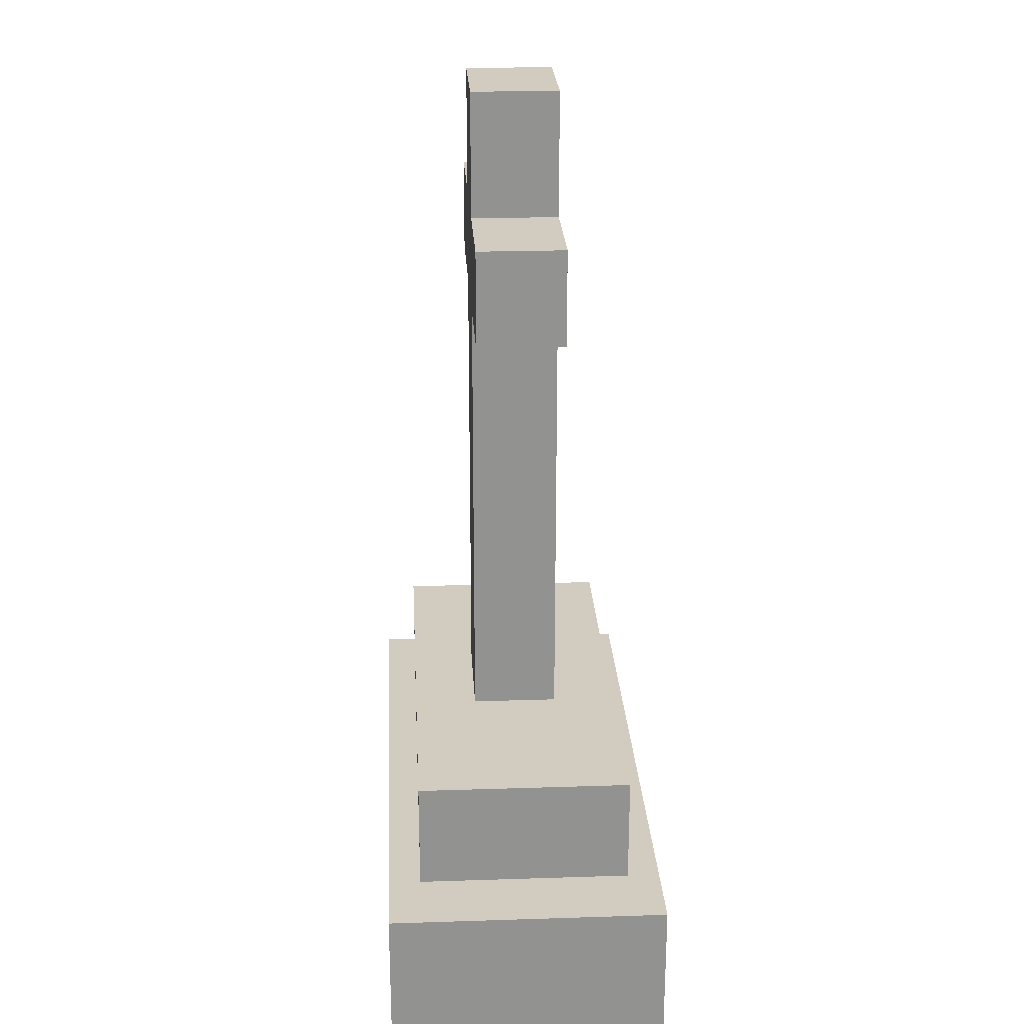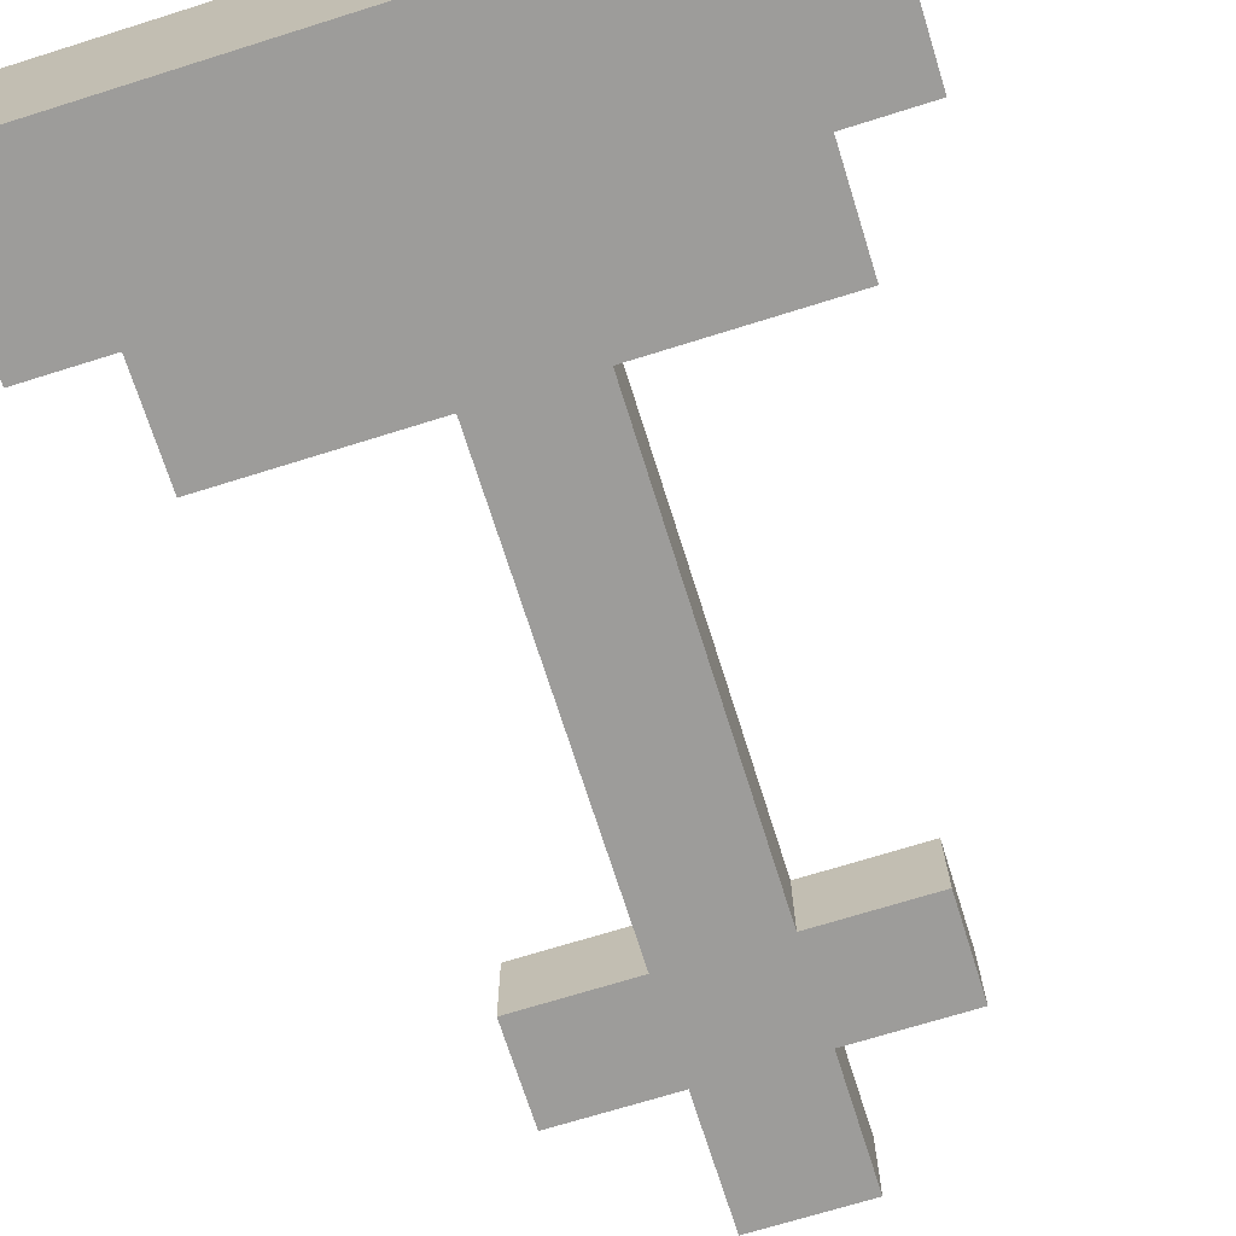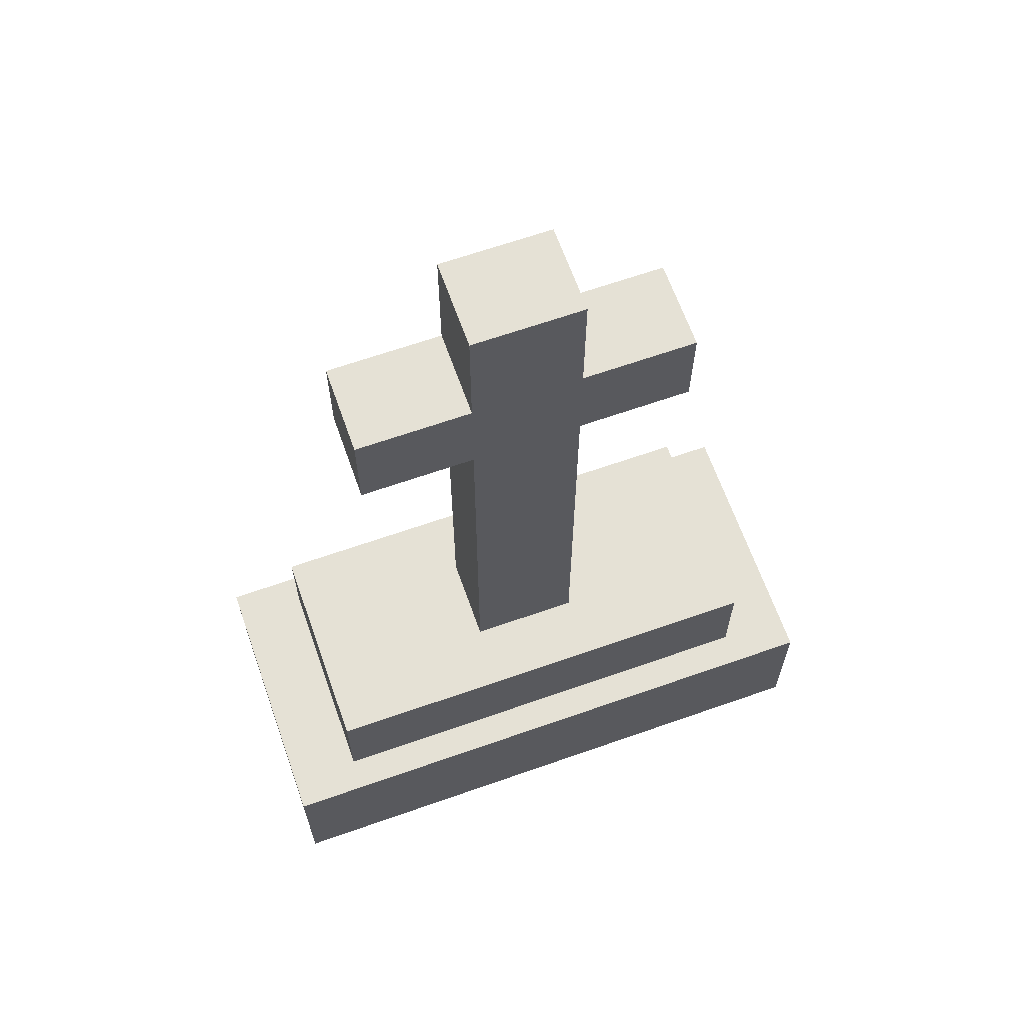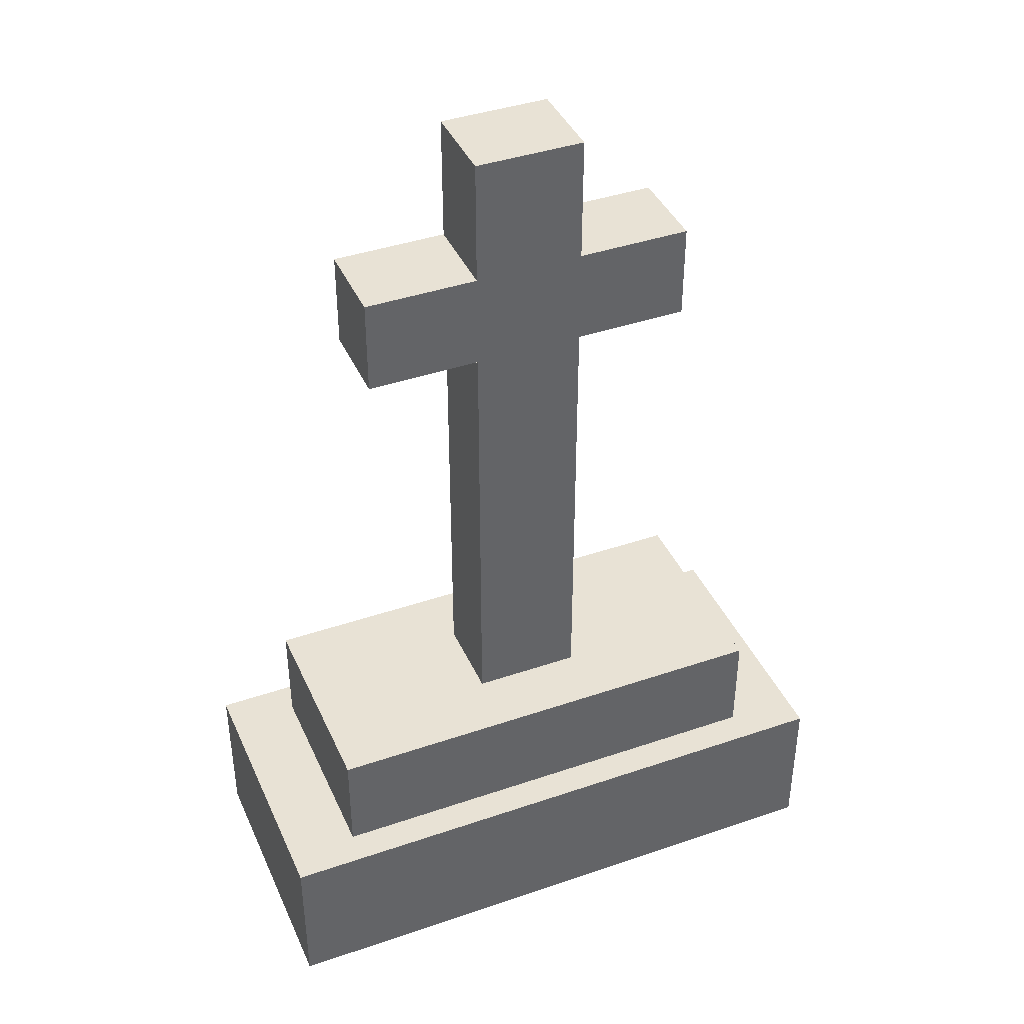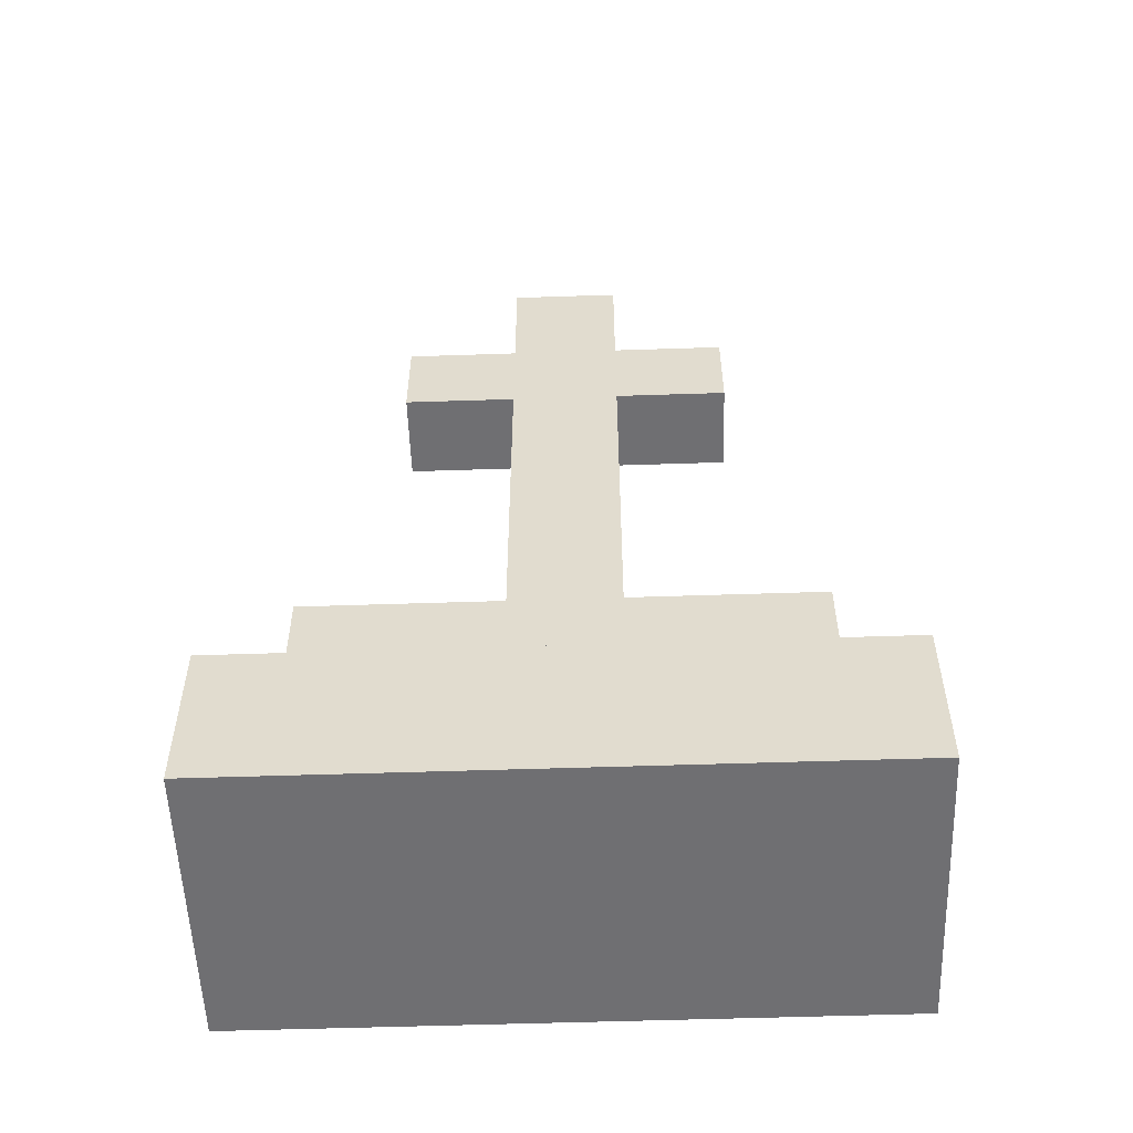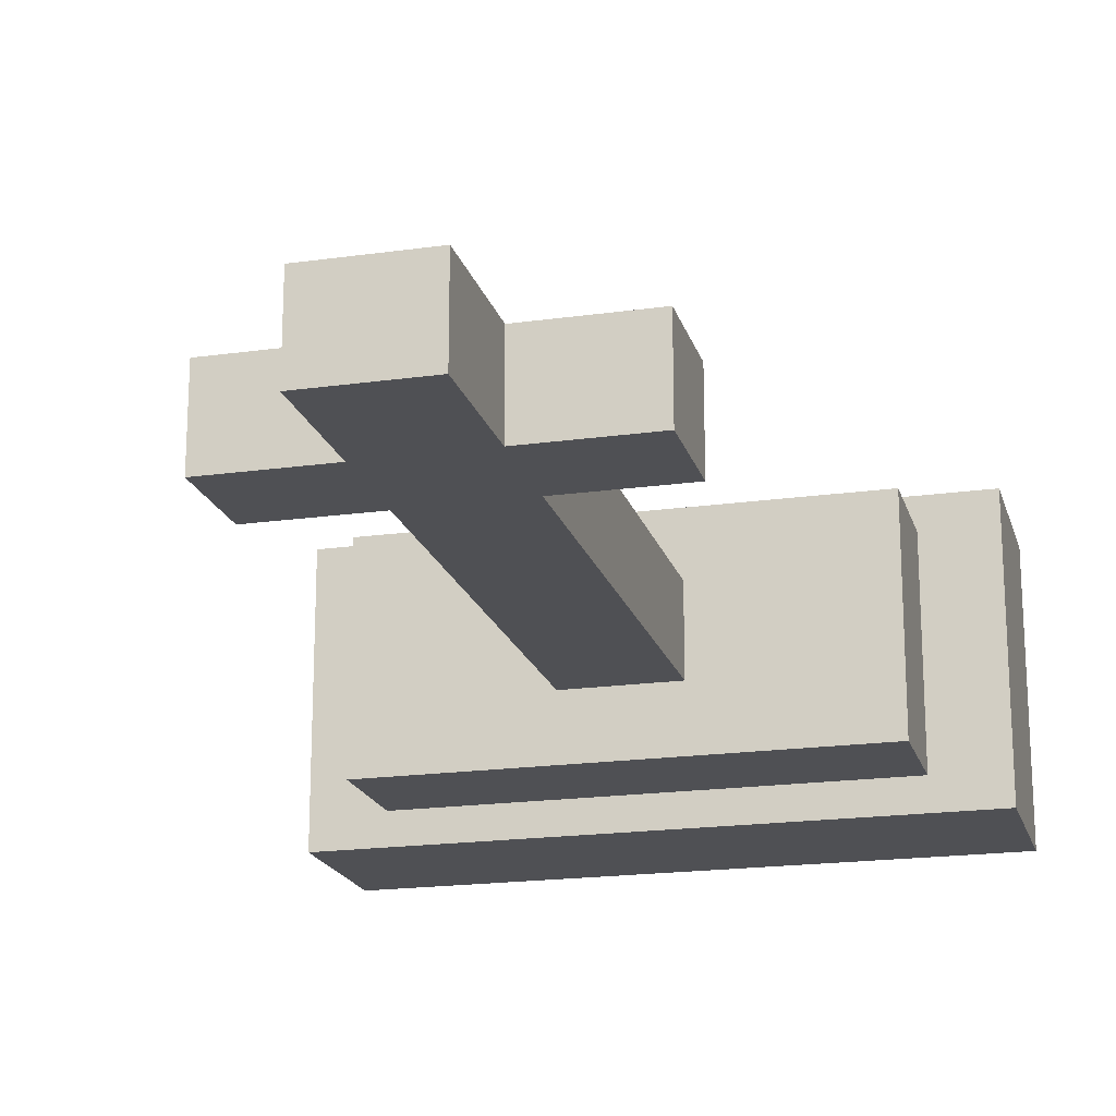
<metadata>
{"format":"obj","ext":"obj","renderer":"f3d","projection":"perspective","resolution":1024,"background":"white","views":[{"elev":24.0,"azim":86.9,"up":"+Y"},{"elev":-70.1,"azim":17.4,"up":"+Z"},{"elev":65.1,"azim":160.5,"up":"+Y"},{"elev":40.8,"azim":157.3,"up":"+Y"},{"elev":-54.7,"azim":2.0,"up":"+Y"},{"elev":-19.2,"azim":-165.2,"up":"+Z"}]}
</metadata>
<code>
g default
v 39.13 1.009 171.8
v 69.92 1.009 171.8
v 39.13 1.009 157.8
v 69.92 1.009 157.8
v 39.13 8.855 171.8
v 39.13 8.855 157.8
v 69.92 8.855 171.8
v 69.92 8.855 157.8
v 42.71 8.855 170.2
v 42.71 8.855 159.4
v 66.34 8.855 170.2
v 66.34 8.855 159.4
v 42.71 14.33 170.2
v 42.71 14.33 159.4
v 66.34 14.33 170.2
v 66.34 14.33 159.4
v 51.81 14.33 167
v 51.81 14.33 162.6
v 57.25 14.33 167
v 57.25 14.33 162.6
v 51.81 47.81 167
v 51.81 47.81 162.6
v 57.25 47.81 167
v 57.25 47.81 162.6
v 51.81 41.54 167
v 51.81 41.54 162.6
v 57.25 41.54 162.6
v 57.25 41.54 167
v 51.81 36.74 167
v 51.81 36.74 162.6
v 57.25 36.74 162.6
v 57.25 36.74 167
v 46.15 36.74 167
v 46.15 36.74 162.6
v 46.15 41.54 167
v 46.15 41.54 162.6
v 62.9 36.74 162.6
v 62.9 36.74 167
v 62.9 41.54 162.6
v 62.9 41.54 167
g pCube3
f 3 4 2 1
f 2 4 8 7
f 3 1 5 6
f 22 21 23 24
f 5 1 2 7
f 8 4 3 6
f 6 5 9 10
f 5 7 11 9
f 7 8 12 11
f 8 6 10 12
f 10 9 13 14
f 9 11 15 13
f 11 12 16 15
f 12 10 14 16
f 14 13 17 18
f 13 15 19 17
f 15 16 20 19
f 16 14 18 20
f 18 17 29 30
f 17 19 32 29
f 19 20 31 32
f 20 18 30 31
f 26 25 21 22
f 27 26 22 24
f 28 27 24 23
f 25 28 23 21
f 34 33 35 36
f 31 30 26 27
f 38 37 39 40
f 29 32 28 25
f 30 29 33 34
f 29 25 35 33
f 25 26 36 35
f 26 30 34 36
f 32 31 37 38
f 31 27 39 37
f 27 28 40 39
f 28 32 38 40

</code>
